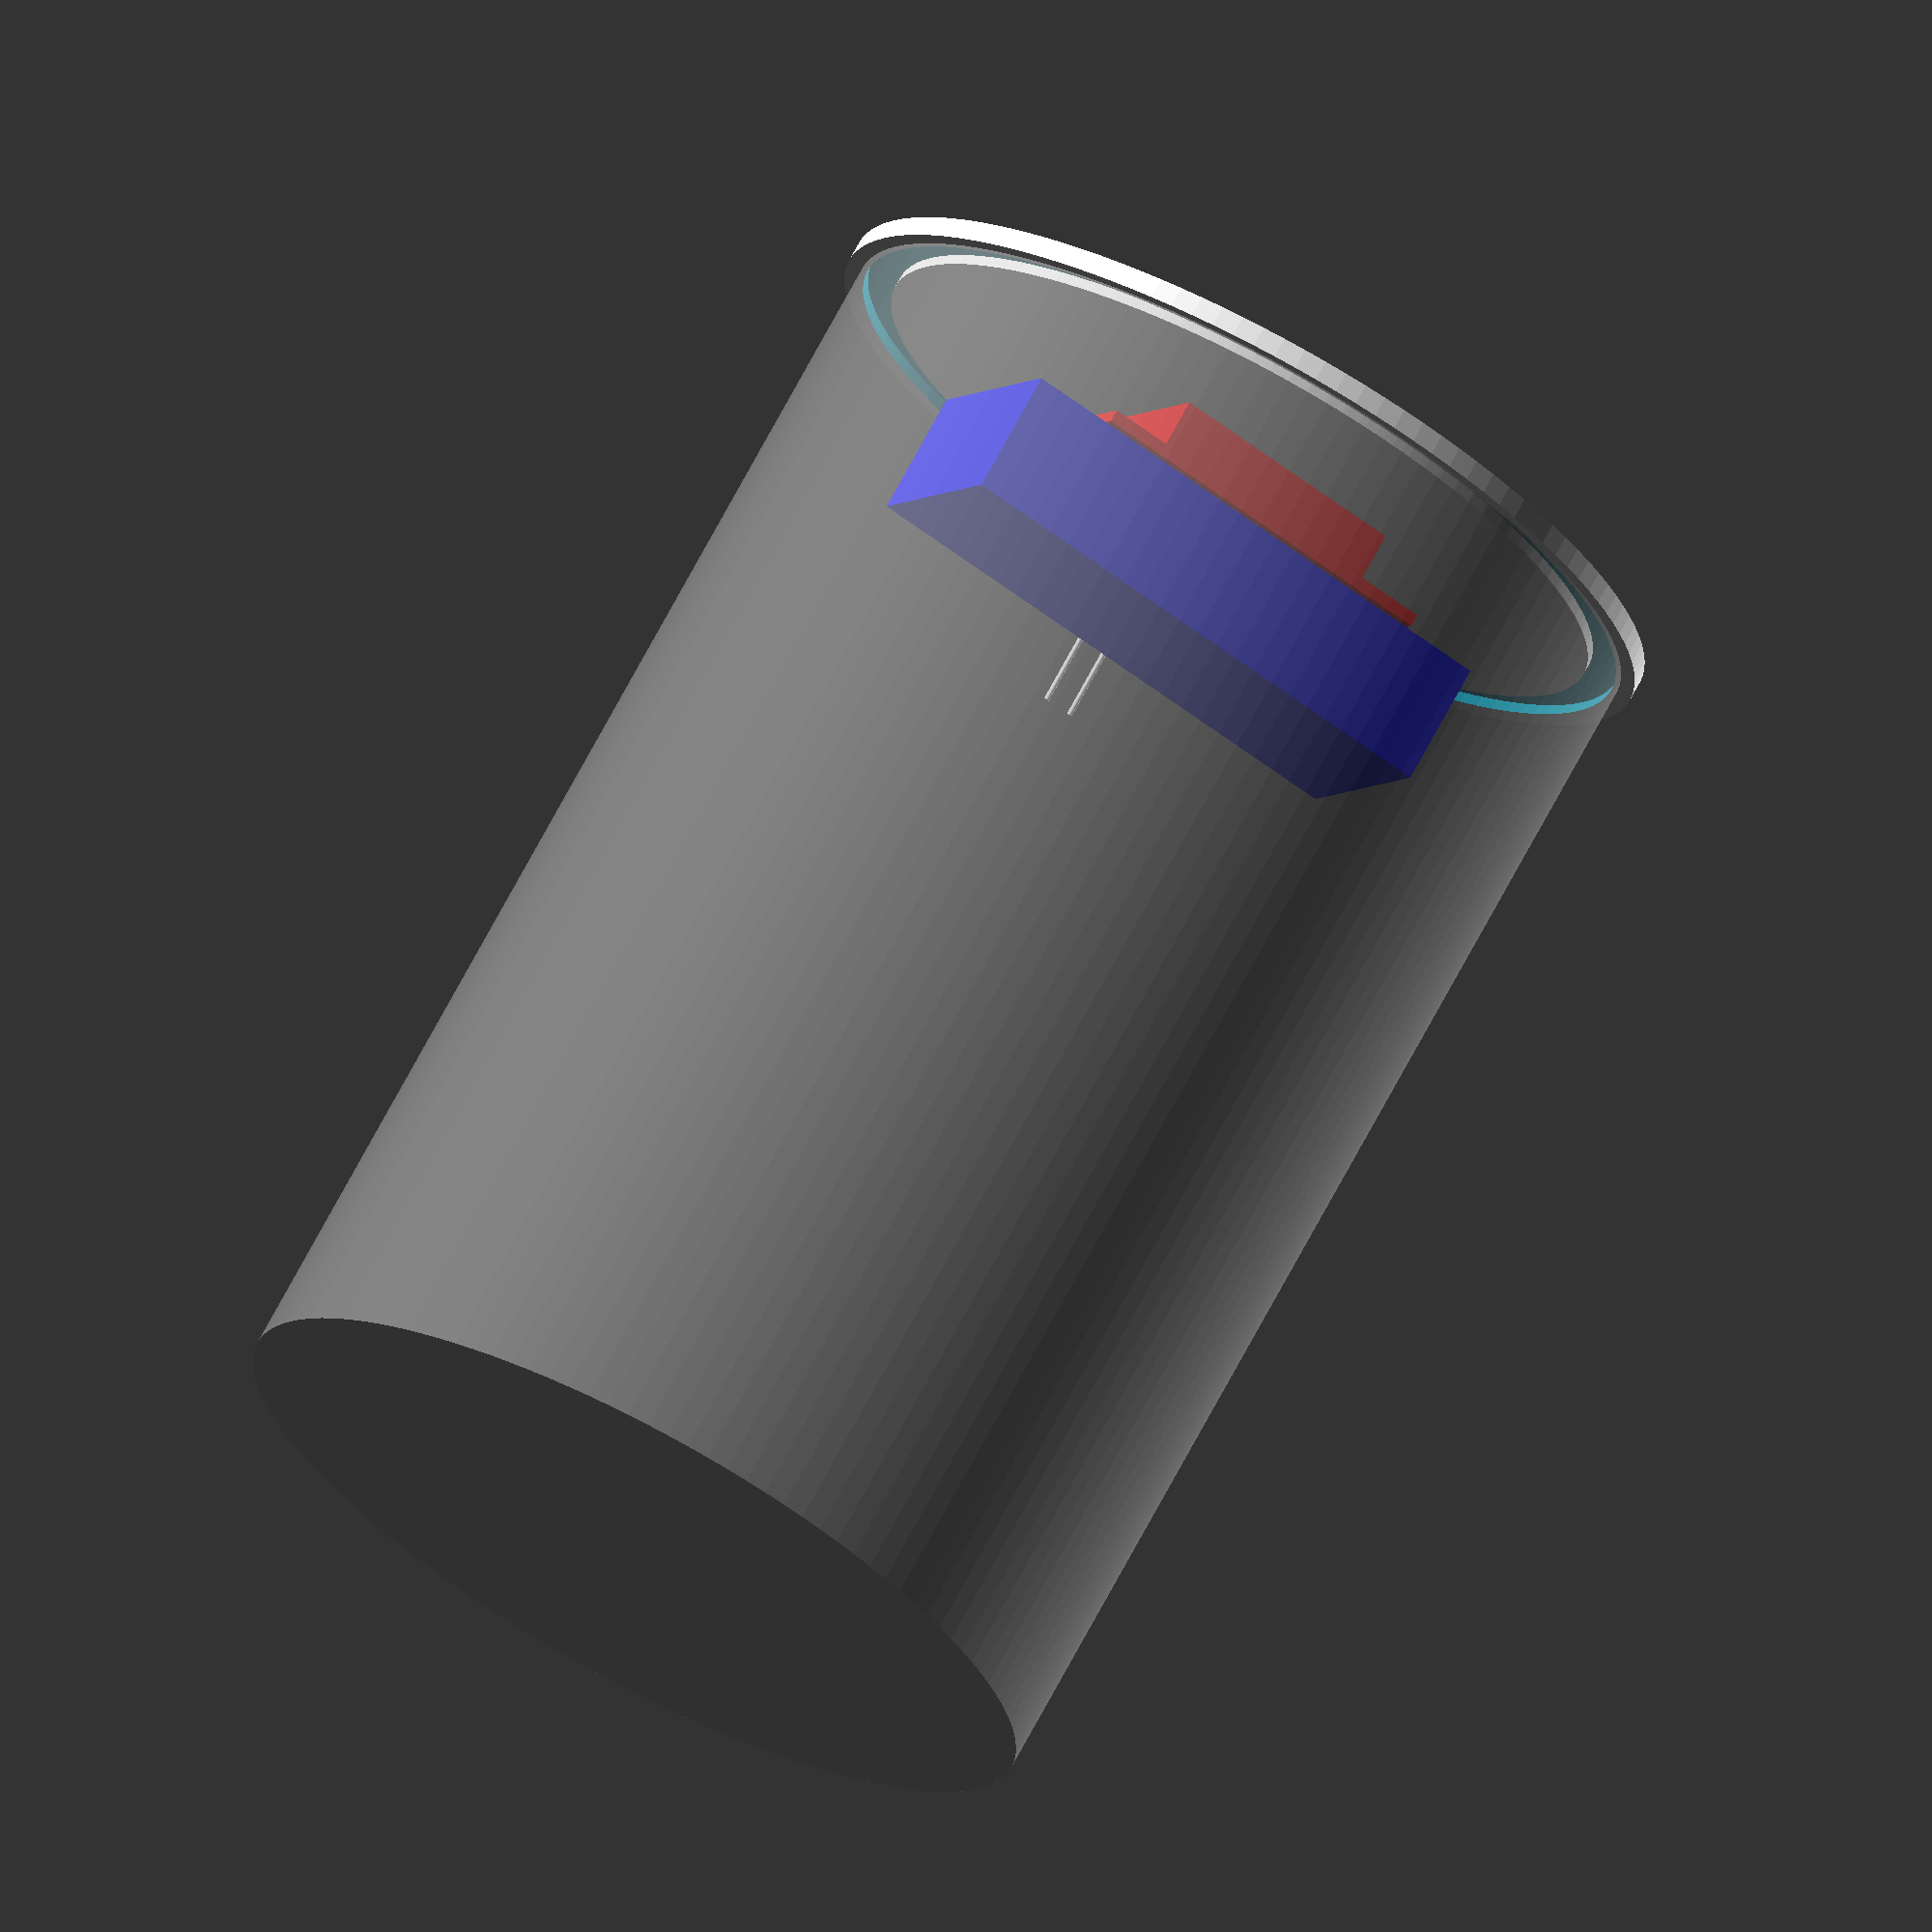
<openscad>
diameter = 84.4;
height = 2;
lip_inset = 2;
lip_pit = 3;
lip_height = 1;
glass_diameter_outer = 81.5;

motion_detector_diameter = 23.3;
motion_detector_bottom = 5;
motion_detector_pcb = [25.5, 35.7, 1.2];

photo_sensor_rotation = [0, 0, 90];
photo_sensor_offset = [-15, 0, 0];
photo_sensor_r = 5/2;
photo_sensor_h = 2;
photo_sensor_cut = 0.5;

feather = [23, 51, 12];

$fn=120;
smidge=0.01;

mockup();
//lid();

module lid() {
  radius = diameter/2;

  difference() {
    cylinder(r=radius, h=height);

    // lip inset
    translate([0, 0, -lip_height])
      difference() {
        cylinder(r=radius - lip_inset, h=height);
        translate([0,0,-smidge])
          cylinder(r=radius - lip_inset - lip_pit, h=height+smidge*2);
      }

    // motion detector hole
    translate([0,0,-smidge])
      cylinder(r=motion_detector_diameter/2, h=height+smidge*2);

    // photo sensor hole
    translate(photo_sensor_offset - [0, 0, smidge])
      rotate(photo_sensor_rotation)
        cut_cylinder(r=photo_sensor_r + 0.25, h=height + smidge*2, cut = photo_sensor_cut);
  }
}

module mockup() {
  lid();
  color("red")
    motion_detector();
  translate(photo_sensor_offset)
    rotate(photo_sensor_rotation)
      photo_resistor();

  color("blue")
    translate([-feather[0]/2, -feather[1]/2, -feather[2] - motion_detector_bottom - motion_detector_pcb[2]])
    feather();
  % translate([0, 0, -121])
  difference() {
    cylinder(r=glass_diameter_outer/2, h=121);
    translate([0, 0, 2])
    cylinder(r=glass_diameter_outer/2-lip_pit, h=121-2);
    }
}

module motion_detector() {
  difference() {
    sphere(r=motion_detector_diameter/2);
    translate([-motion_detector_diameter/2, -motion_detector_diameter/2, -motion_detector_diameter])
      cube([motion_detector_diameter,
            motion_detector_diameter,
            motion_detector_diameter]);
  }
  translate([-motion_detector_diameter/2, -motion_detector_diameter/2, -5])
    cube([motion_detector_diameter,
          motion_detector_diameter,
          5]);
  translate([-motion_detector_pcb[0]/2, -motion_detector_pcb[1]/2, -motion_detector_bottom - motion_detector_pcb[2]])
    cube(motion_detector_pcb);
}

module feather() {
  cube(feather);
  }

module cut_cylinder(r, h, cut) {
  intersection() {
    cylinder(r=r, h=h);
    translate([-r, -r + cut, 0])
    cube([r * 2, r * 2 - cut * 2, h+smidge*2]);
  }
}

module photo_resistor() {
  height = 2;
  cut_cylinder(r=photo_sensor_r, h=photo_sensor_h, cut=photo_sensor_cut);
  lead_h=24;
  translate([-2.7/2, 0, -lead_h])
  cylinder(r=0.25, h=lead_h);
  translate([2.7/2, 0, -lead_h])
  cylinder(r=0.25, h=lead_h);
  }

</openscad>
<views>
elev=288.5 azim=243.9 roll=208.1 proj=o view=solid
</views>
